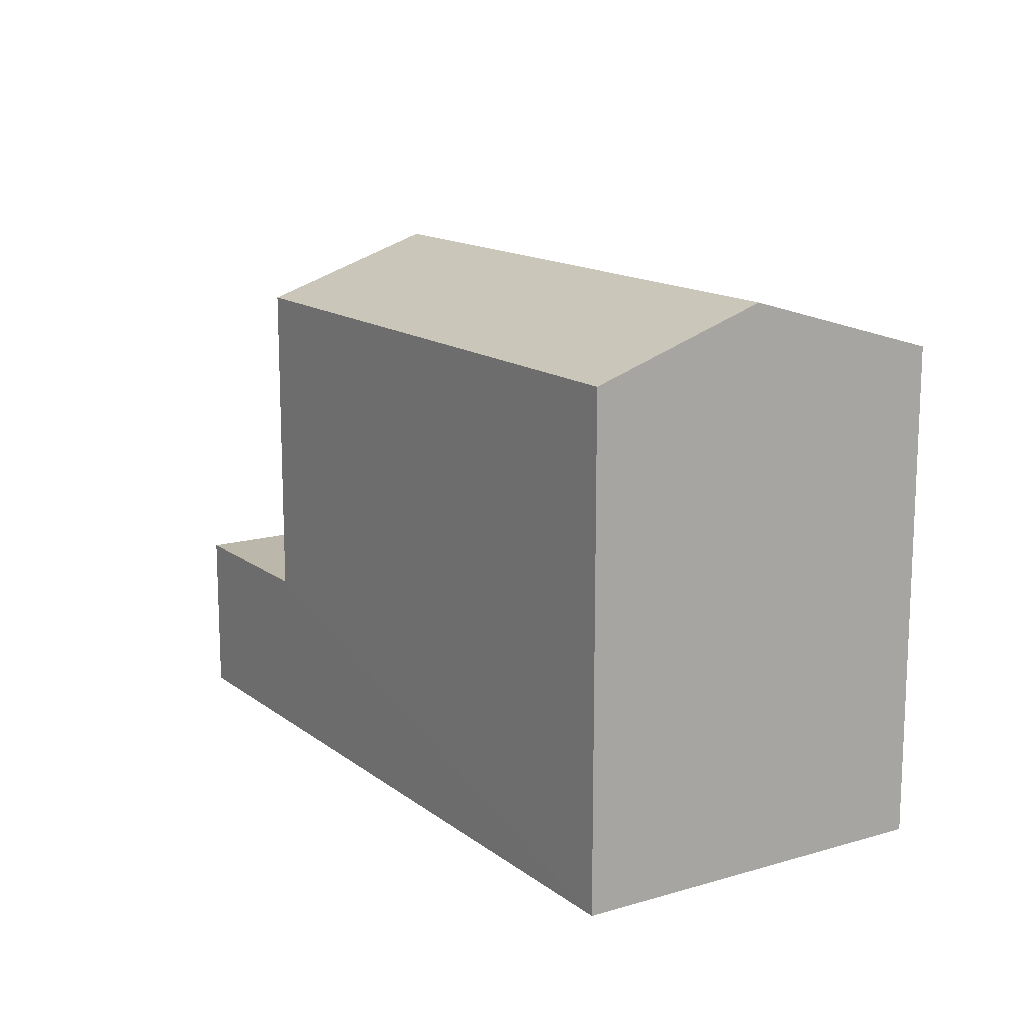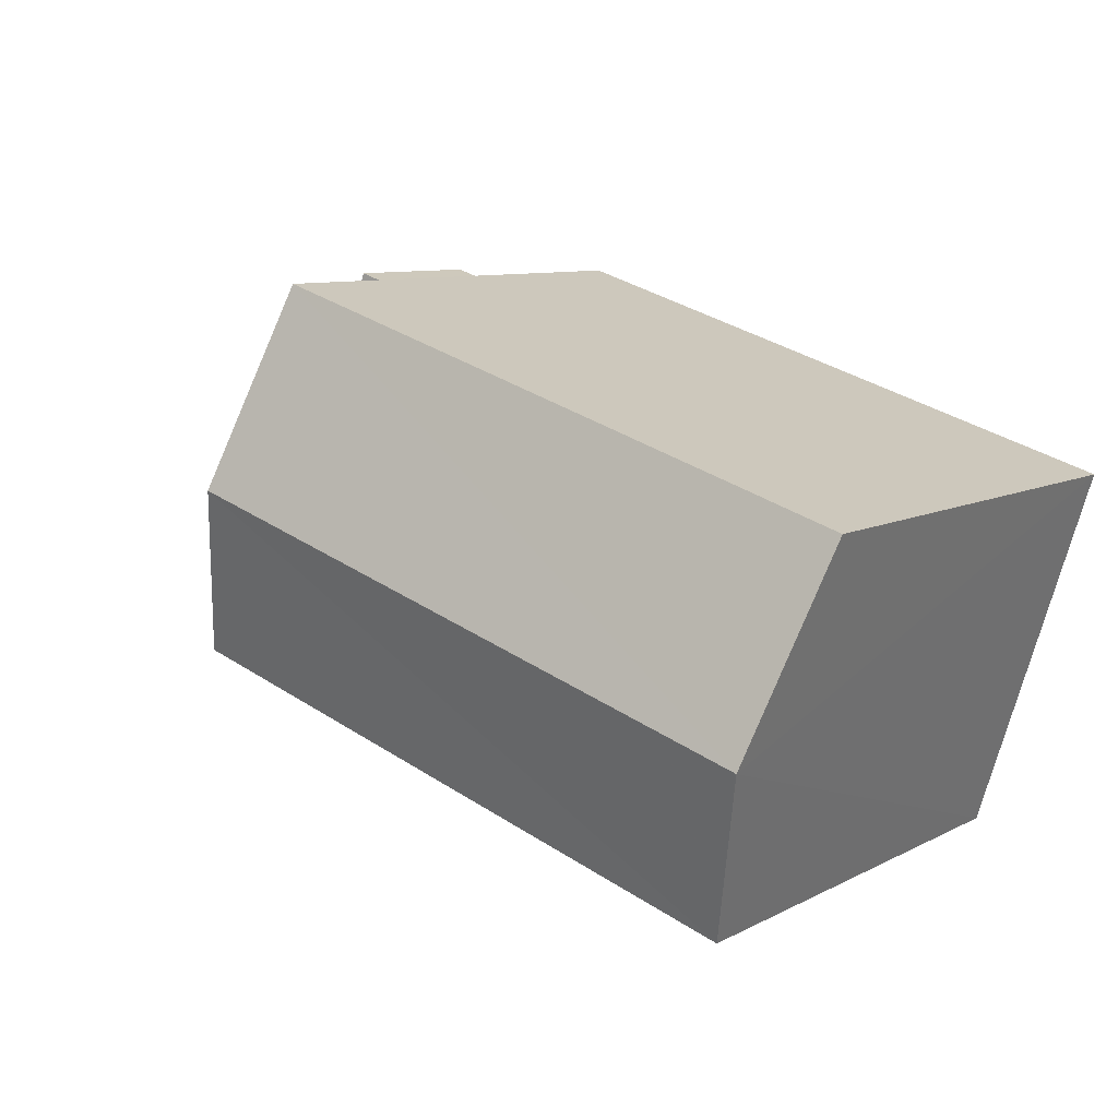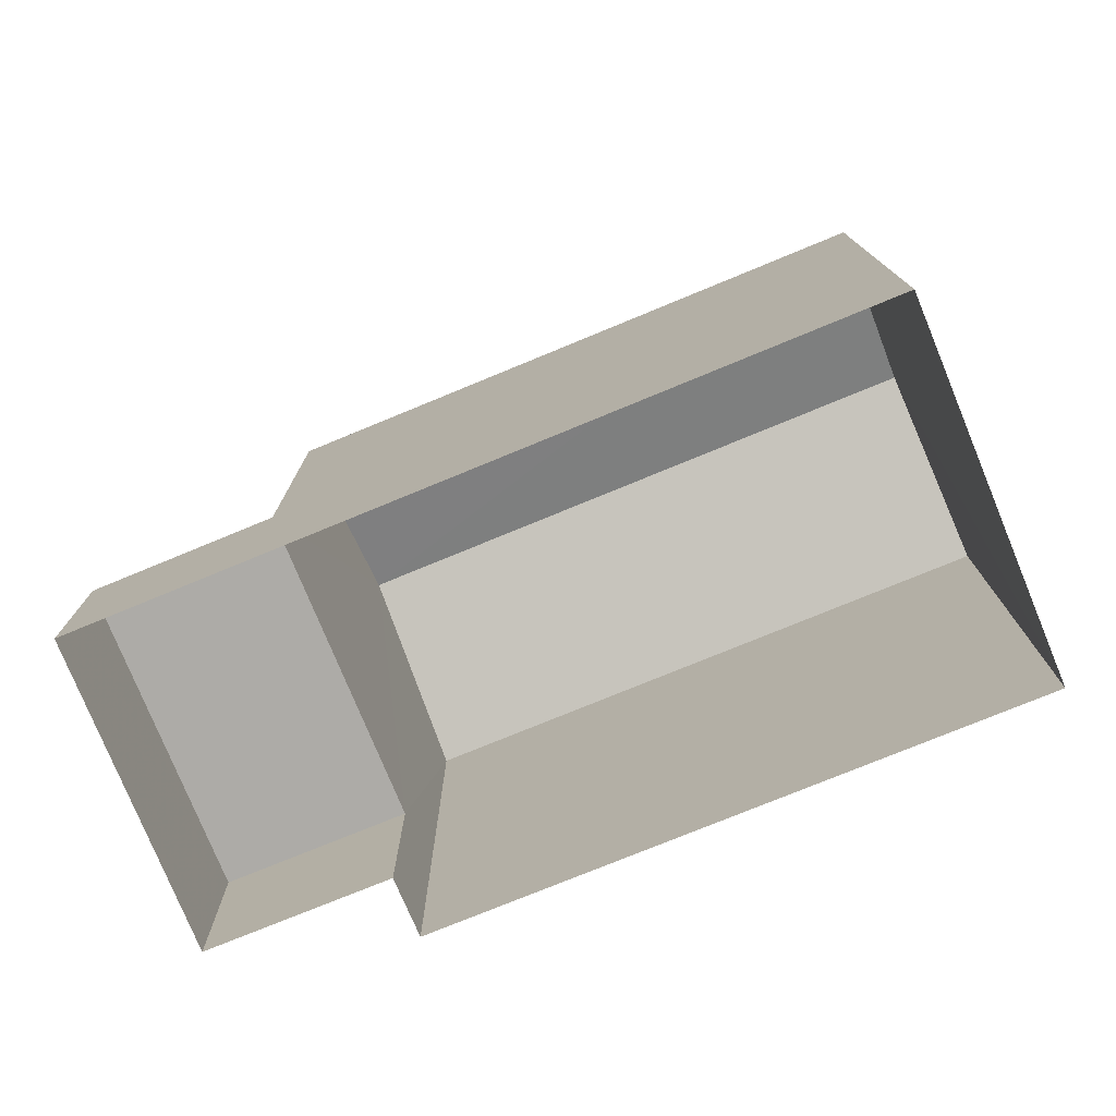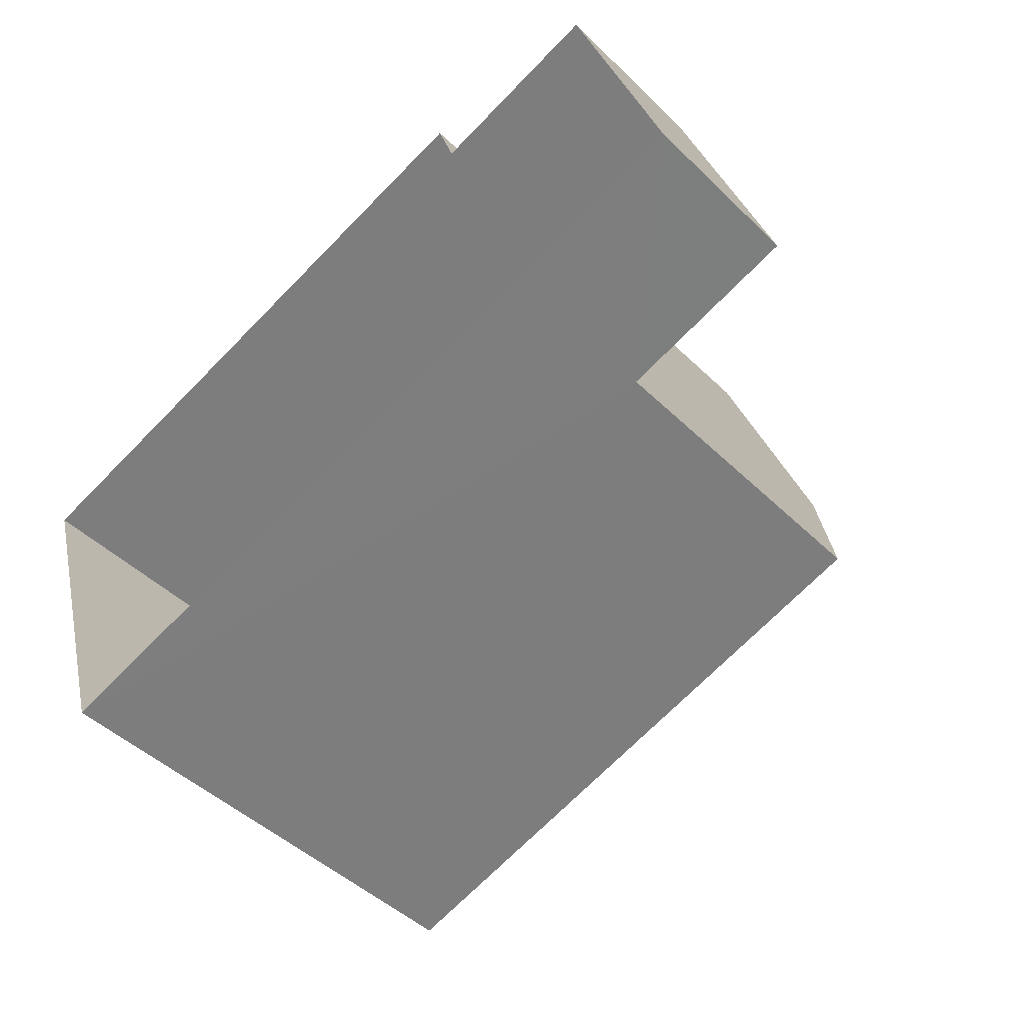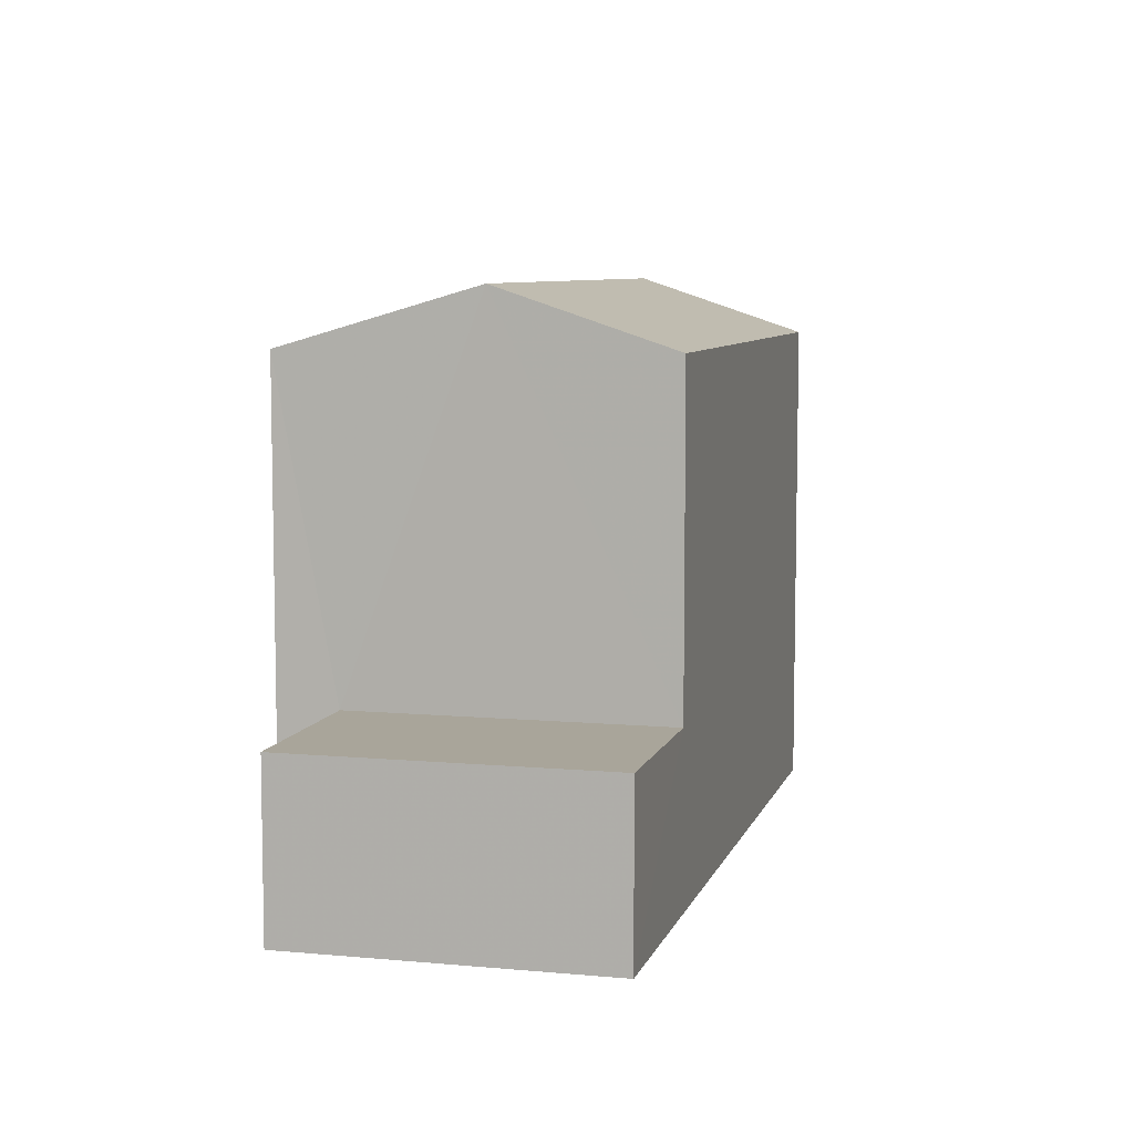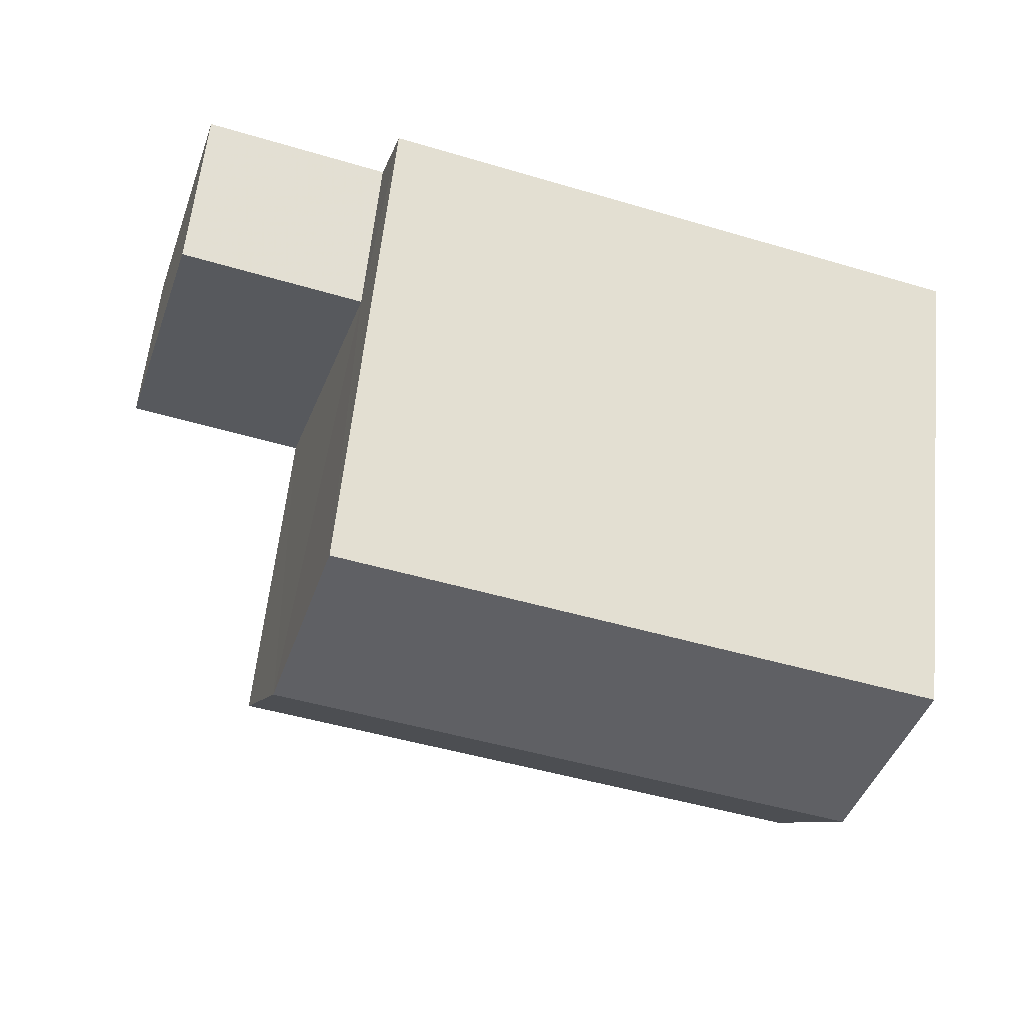
<metadata>
{"format":"obj","ext":"obj","renderer":"f3d","projection":"perspective","resolution":1024,"background":"white","views":[{"elev":14.3,"azim":40.0,"up":"+Z"},{"elev":8.9,"azim":36.2,"up":"+Y"},{"elev":-76.4,"azim":4.8,"up":"+Z"},{"elev":-46.8,"azim":-137.5,"up":"+Y"},{"elev":7.5,"azim":-92.9,"up":"+Z"},{"elev":60.4,"azim":6.0,"up":"+Y"}]}
</metadata>
<code>
v -2.249e+05 -1.276e+05 14.26
v -2.249e+05 -1.276e+05 14.26
v -2.249e+05 -1.276e+05 14.26
v -2.249e+05 -1.276e+05 14.26
v -2.249e+05 -1.276e+05 14.26
v -2.249e+05 -1.276e+05 14.26
v -2.249e+05 -1.276e+05 20.24
v -2.249e+05 -1.276e+05 19.6
v -2.249e+05 -1.276e+05 20.24
v -2.249e+05 -1.276e+05 19.6
v -2.249e+05 -1.276e+05 19.6
v -2.249e+05 -1.276e+05 19.6
v -2.249e+05 -1.276e+05 16.09
v -2.249e+05 -1.276e+05 16.09
v -2.249e+05 -1.276e+05 16.09
v -2.249e+05 -1.276e+05 16.09
f 1 2 3
f 3 4 1
f 5 2 1
f 6 5 1
f 7 8 9
f 7 10 8
f 9 11 7
f 9 12 11
f 13 14 15
f 13 16 14
f 11 13 2
f 2 13 3
f 11 12 13
f 3 13 15
f 6 1 16
f 6 16 8
f 8 16 9
f 16 13 9
f 13 12 9
f 1 4 14
f 16 1 14
f 15 4 3
f 15 14 4
f 10 5 6
f 8 10 6
f 11 2 7
f 2 5 7
f 5 10 7

</code>
